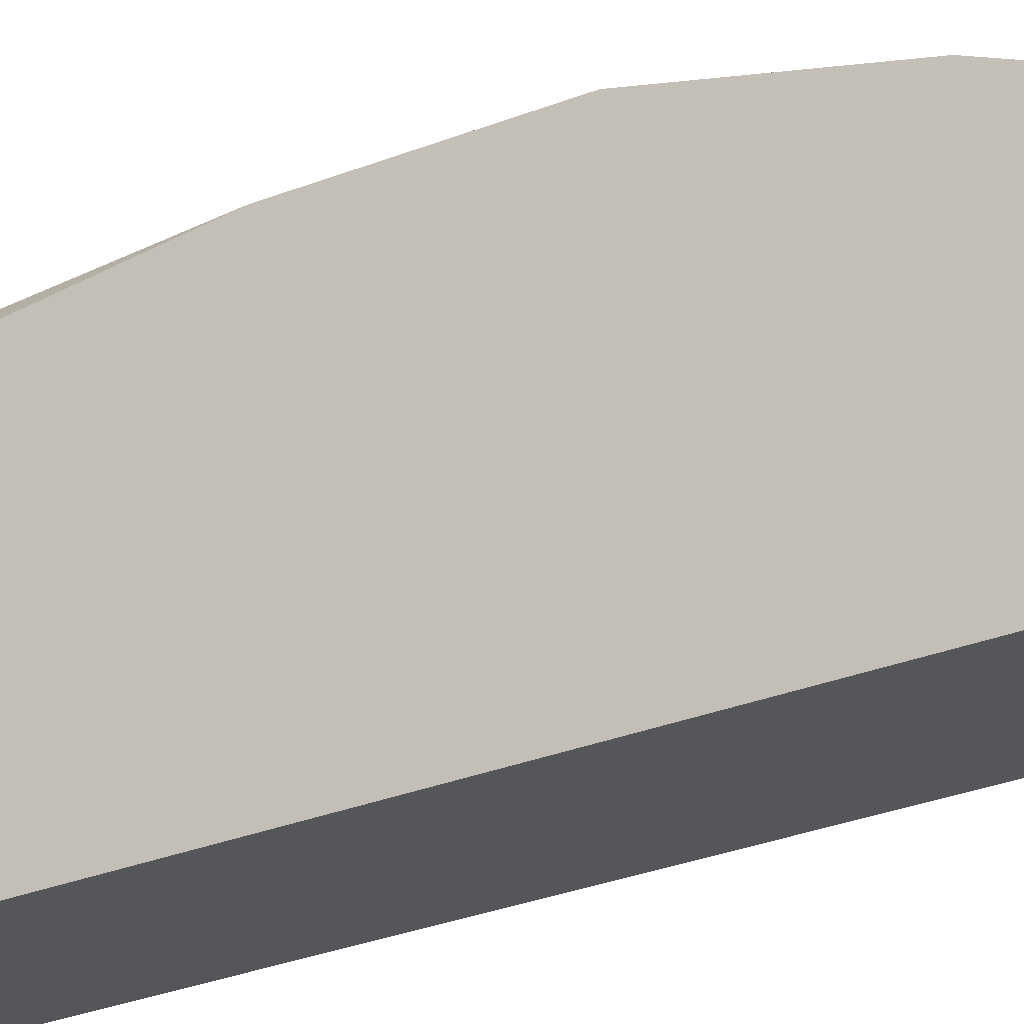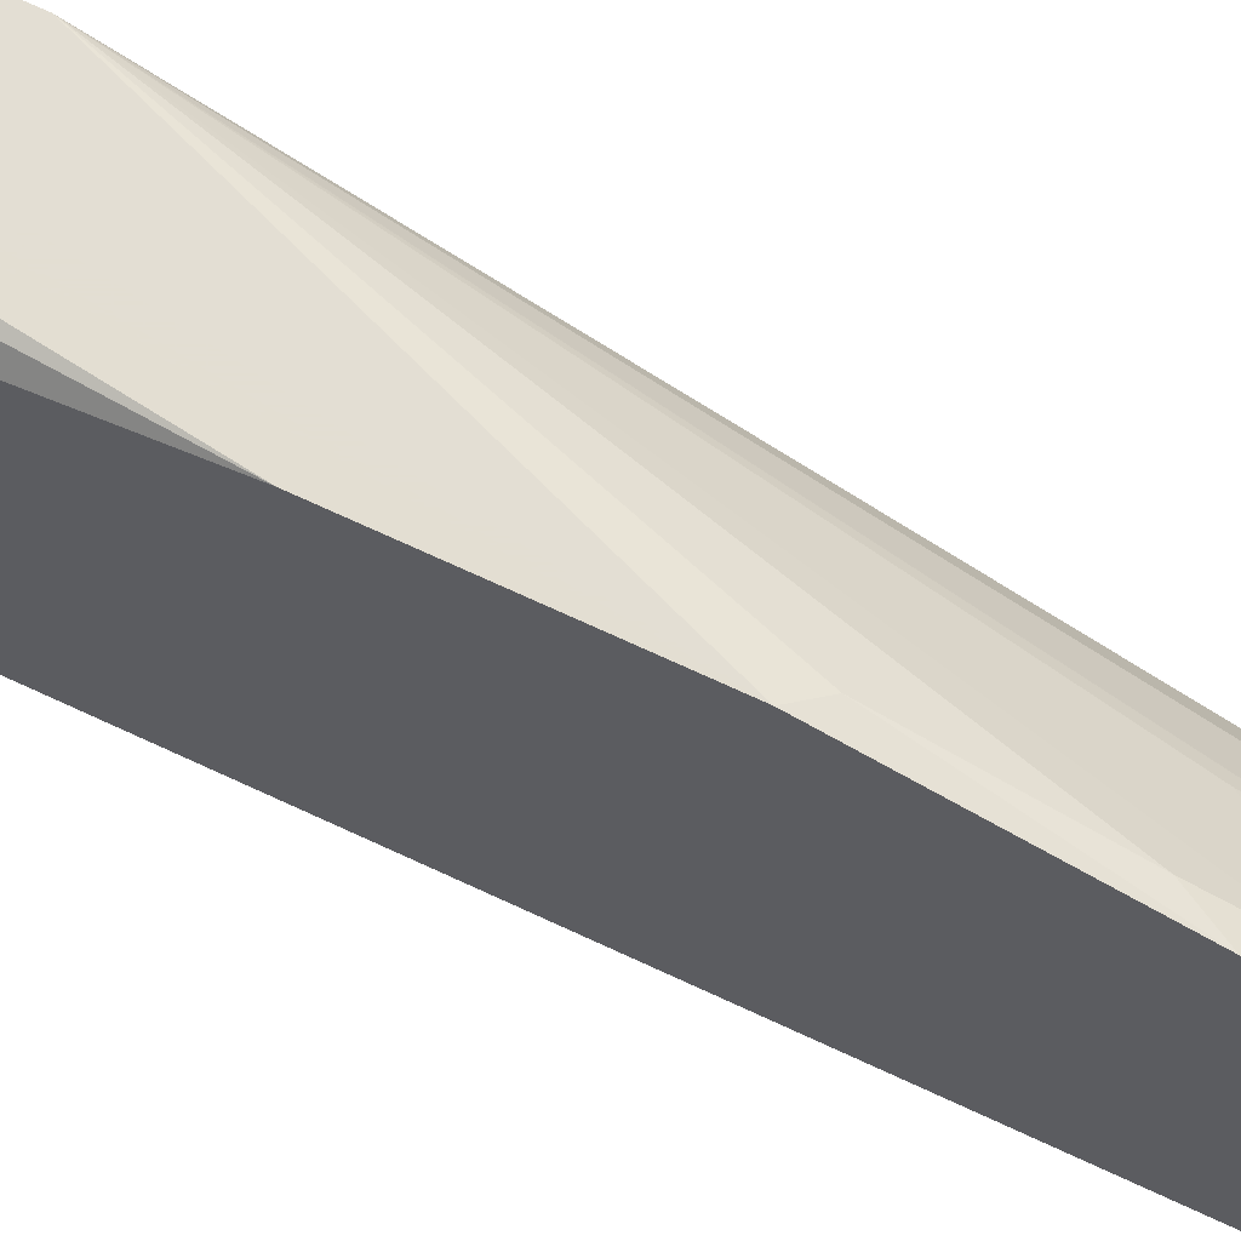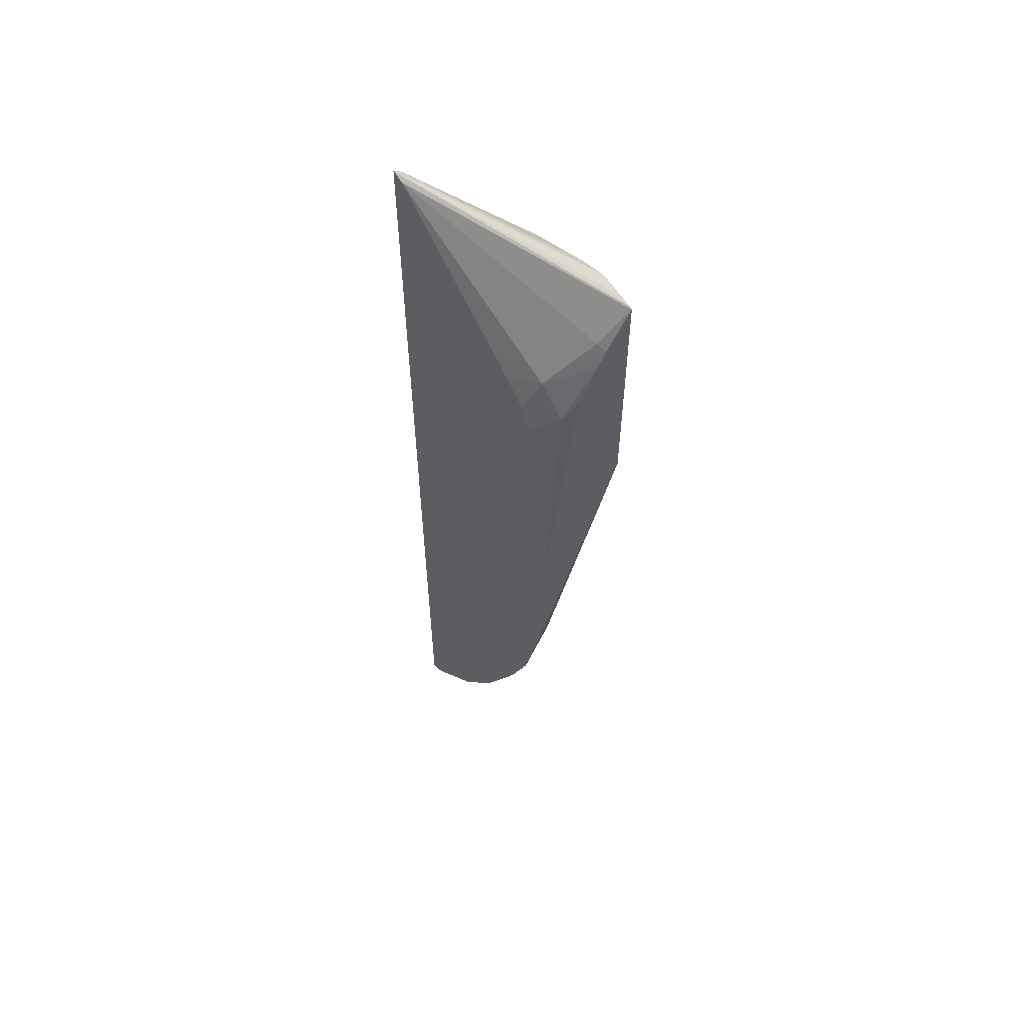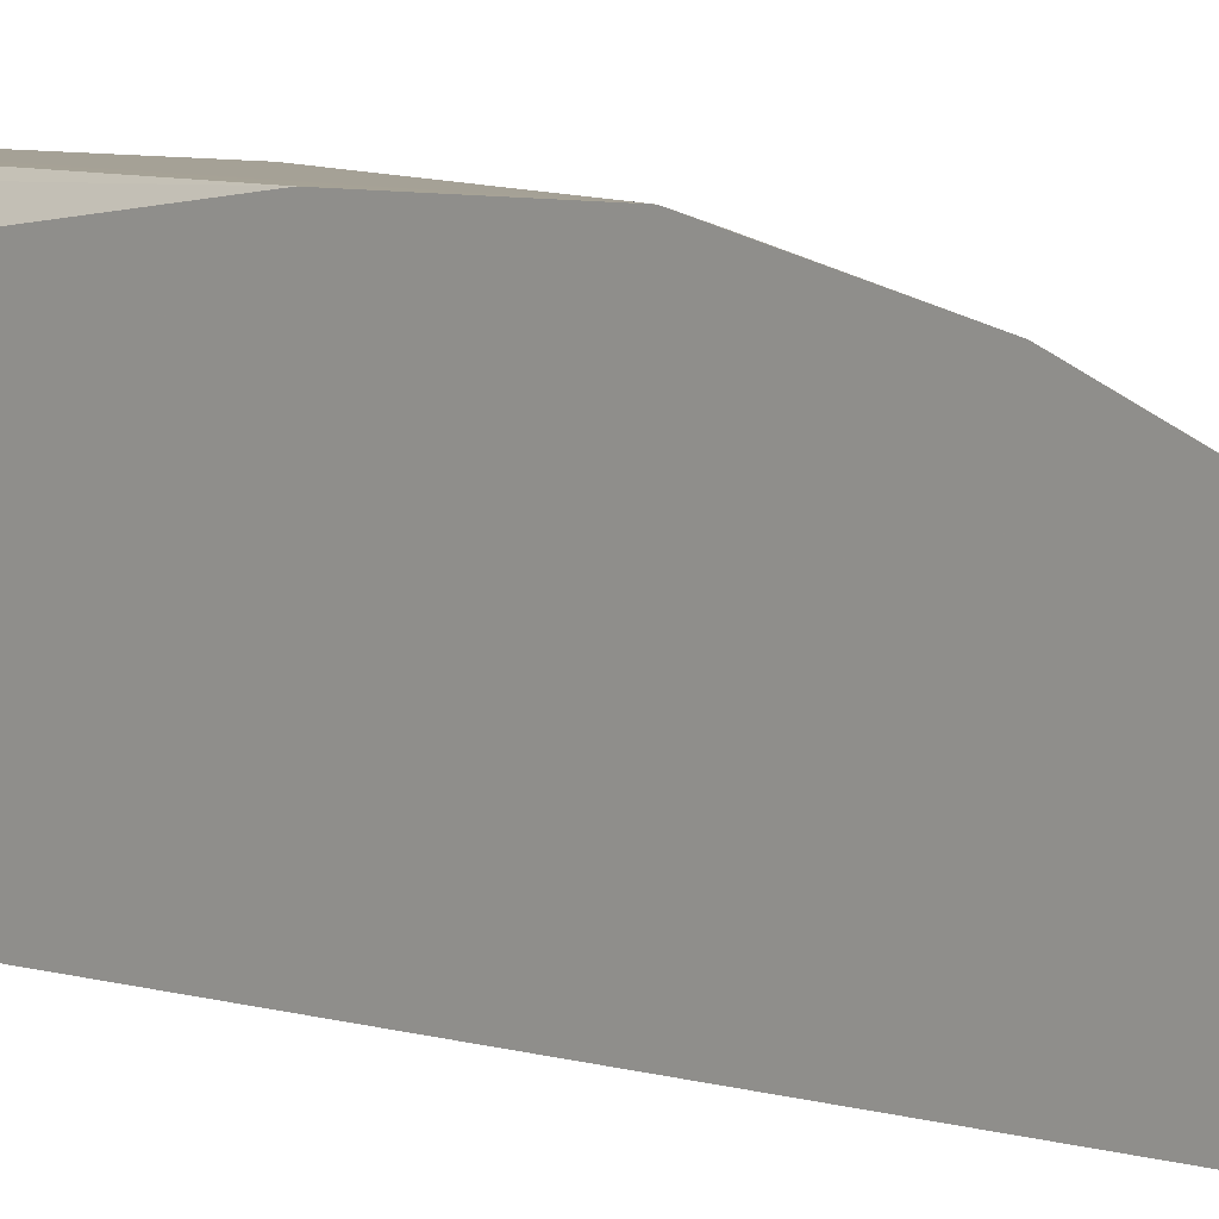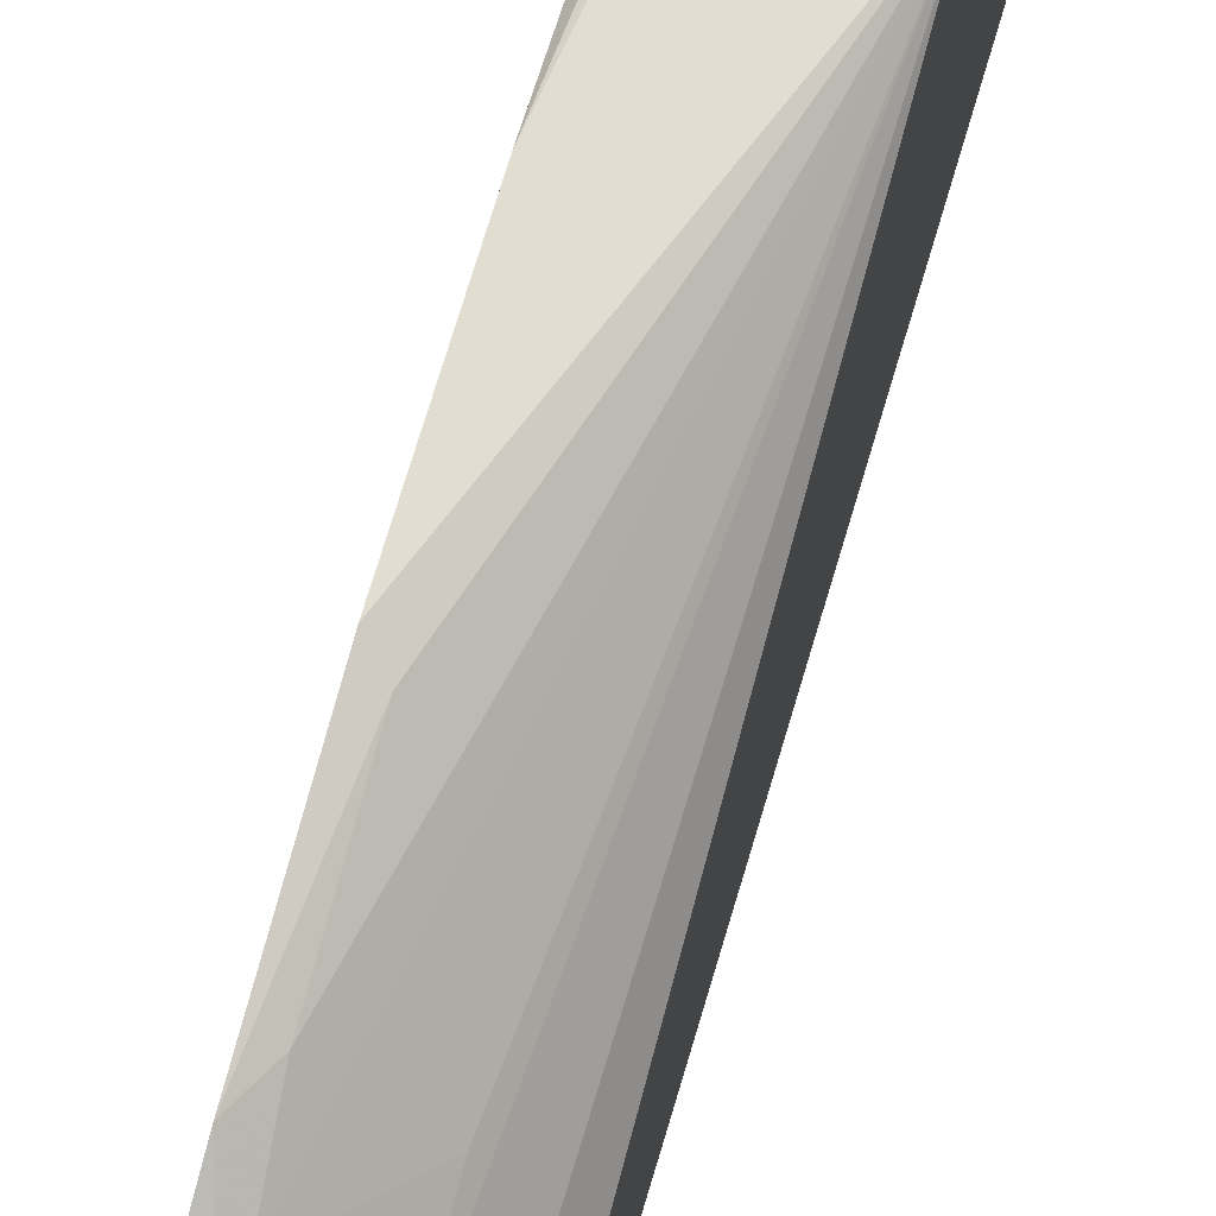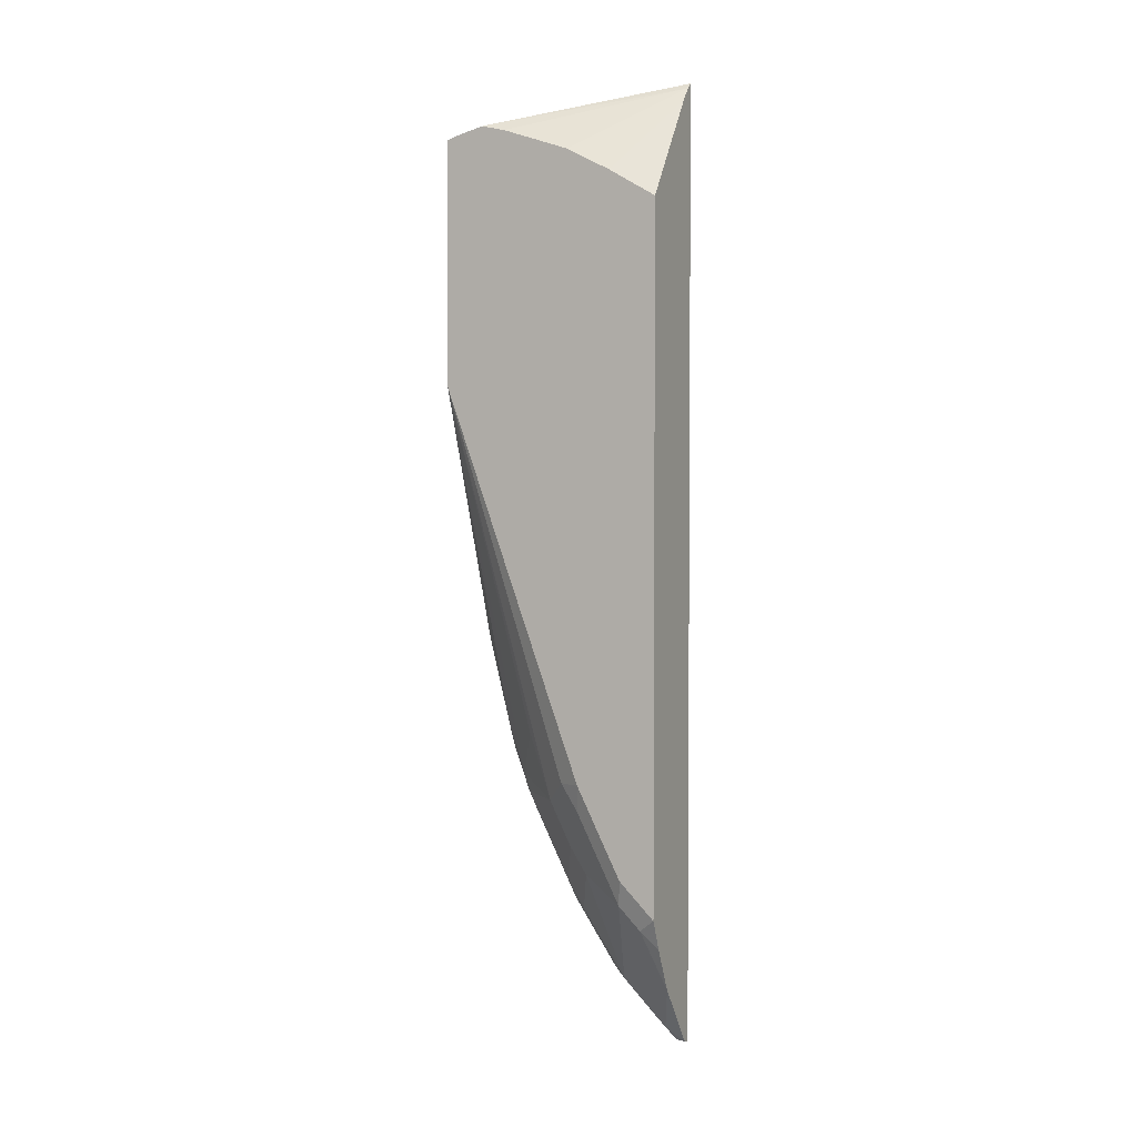
<metadata>
{"format":"obj","ext":"obj","renderer":"f3d","projection":"perspective","resolution":1024,"background":"white","views":[{"elev":-26.0,"azim":-56.6,"up":"+Z"},{"elev":67.3,"azim":-64.5,"up":"+Z"},{"elev":57.6,"azim":-39.0,"up":"+Y"},{"elev":6.1,"azim":-45.0,"up":"+Z"},{"elev":68.5,"azim":16.2,"up":"+Z"},{"elev":2.9,"azim":114.7,"up":"+Y"}]}
</metadata>
<code>
v 0.3947 0.3871 0.08548
v 0.3947 0.3868 0.08653
v 0.4692 0.3472 0.2534
v 0.4692 0.3524 0.2336
v 0.4005 0.3823 0.08548
v 0.3947 -0.3854 0.08548
v 0.3947 0.3847 0.09064
v 0.4692 0.3443 0.2627
v 0.4692 0.3479 0.214
v 0.4692 0.3297 0.1596
v 0.4098 0.3712 0.08548
v 0.396 -0.385 0.08548
v 0.3947 -0.3847 0.09474
v 0.3947 0.3827 0.09474
v 0.4692 0.343 0.265
v 0.4692 0.3113 0.1237
v 0.4692 0.2891 0.08548
v 0.4013 -0.3832 0.08548
v 0.3947 -0.3485 0.131
v 0.4078 -0.3715 0.0997
v 0.4078 -0.3353 0.136
v 0.4441 0.3172 0.2583
v 0.3947 0.287 0.2001
v 0.4078 0.2809 0.2402
v 0.4468 0.3117 0.265
v 0.4692 0.1467 0.265
v 0.4692 -0.27 0.08548
v 0.4402 -0.3314 0.08548
v 0.3947 -0.3303 0.1491
v 0.4622 -0.2809 0.0997
v 0.4622 -0.2628 0.1178
v 0.4441 -0.2446 0.1541
v 0.4078 -0.2809 0.1722
v 0.4395 0.2991 0.265
v 0.3947 0.2718 0.2163
v 0.3947 0.2546 0.2336
v 0.4109 0.2537 0.2598
v 0.4621 0.1495 0.265
v 0.3947 -0.05024 0.2649
v 0.4048 -0.06037 0.2598
v 0.4048 -0.1329 0.2417
v 0.4078 -0.1721 0.2266
v 0.4411 -0.1329 0.2054
v 0.4411 -0.1873 0.1873
v 0.4592 -0.1691 0.1692
v 0.4692 -0.1687 0.1506
v 0.4692 -0.2698 0.08565
v 0.4583 -0.2952 0.08548
v 0.3947 -0.276 0.1853
v 0.4692 -0.2669 0.08861
v 0.4692 -0.2502 0.1052
v 0.4692 -0.2412 0.1143
v 0.4622 -0.1903 0.1541
v 0.4562 -0.2205 0.148
v 0.4411 -0.2235 0.1692
v 0.4048 -0.2598 0.1873
v 0.4266 0.2718 0.265
v 0.3947 0.2356 0.2426
v 0.4213 0.2537 0.265
v 0.3947 0.05842 0.2649
v 0.4497 0.1563 0.265
v 0.4316 0.1743 0.265
v 0.4247 0.1881 0.265
v 0.4213 0.1994 0.265
v 0.3947 -0.1516 0.2422
v 0.4018 -0.148 0.2386
v 0.4048 -0.1873 0.2235
v 0.4441 -0.2084 0.1722
v 0.3947 -0.2397 0.2035
v 0.4048 -0.2235 0.2054
v 0.3947 -0.2034 0.2216
f 31 55 32
f 27 47 30
f 27 30 48
f 28 48 30
f 29 33 49
f 30 47 50
f 30 51 52
f 30 52 31
f 31 52 46
f 31 53 54
f 31 54 55
f 32 55 33
f 26 45 46
f 30 50 51
f 31 46 53
f 24 36 37
f 26 43 44
f 21 30 31
f 33 56 49
f 21 31 32
f 21 32 33
f 21 33 29
f 22 24 34
f 26 44 45
f 22 34 25
f 24 35 36
f 24 37 34
f 26 38 39
f 26 39 40
f 26 40 41
f 26 42 43
f 23 35 24
f 33 55 56
f 44 67 55
f 36 58 37
f 20 30 21
f 67 69 70
f 67 71 69
f 65 67 66
f 65 71 67
f 56 70 69
f 55 70 56
f 55 67 70
f 49 56 69
f 45 53 46
f 45 54 53
f 45 55 54
f 45 68 55
f 44 68 45
f 44 55 68
f 42 44 43
f 42 67 44
f 37 59 57
f 37 58 60
f 37 60 59
f 38 61 39
f 39 61 62
f 39 62 63
f 34 37 57
f 39 63 64
f 39 59 60
f 39 65 40
f 40 65 41
f 41 65 66
f 41 66 67
f 41 67 42
f 39 64 59
f 20 28 30
f 26 41 42
f 18 28 20
f 1 65 39
f 1 39 60
f 1 60 58
f 1 58 36
f 1 36 35
f 1 35 23
f 1 71 65
f 1 23 14
f 1 7 2
f 2 7 8
f 2 8 3
f 3 8 15
f 3 15 26
f 3 26 46
f 1 14 7
f 3 46 52
f 1 69 71
f 1 29 49
f 19 21 29
f 1 2 3
f 1 3 4
f 1 4 5
f 1 5 11
f 1 11 17
f 1 49 69
f 1 17 27
f 1 28 18
f 1 18 12
f 1 12 6
f 1 6 13
f 1 13 19
f 1 19 29
f 1 27 48
f 3 52 51
f 1 48 28
f 3 50 47
f 15 38 26
f 3 51 50
f 15 61 38
f 15 62 61
f 15 63 62
f 15 59 64
f 15 57 59
f 15 34 57
f 15 25 34
f 15 22 25
f 14 24 22
f 14 23 24
f 14 22 15
f 13 21 19
f 13 20 21
f 15 64 63
f 12 18 13
f 13 18 20
f 3 47 27
f 3 17 16
f 3 16 10
f 3 9 4
f 4 9 5
f 5 9 10
f 3 10 9
f 5 10 11
f 11 16 17
f 10 16 11
f 8 14 15
f 3 27 17
f 7 14 8
f 6 12 13

</code>
